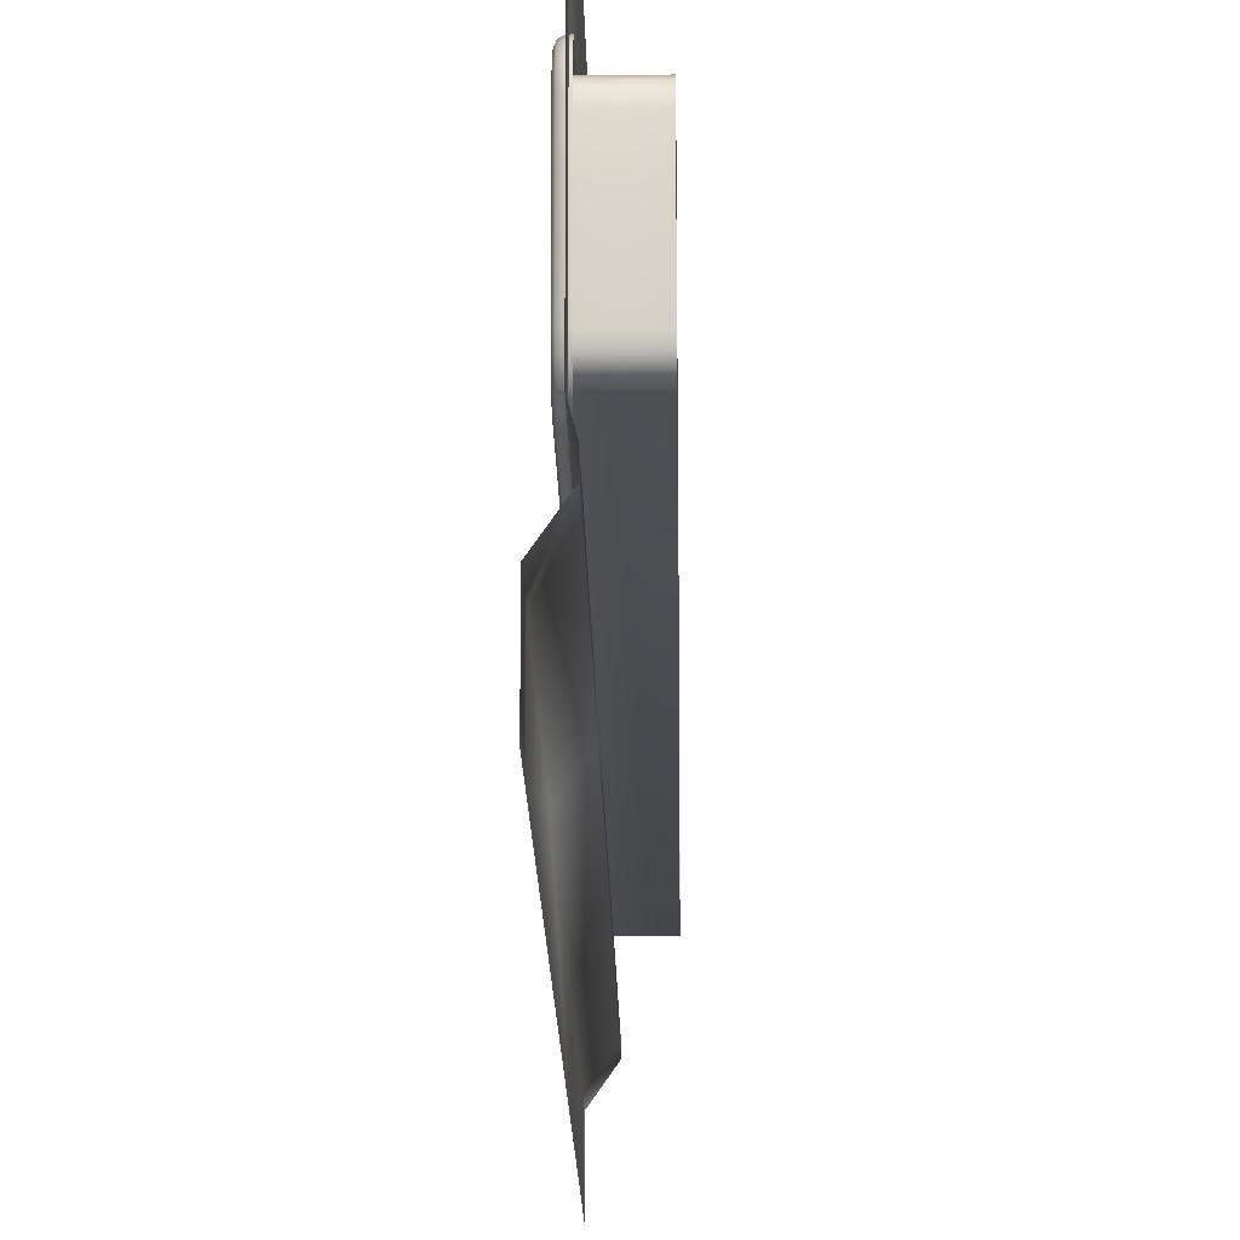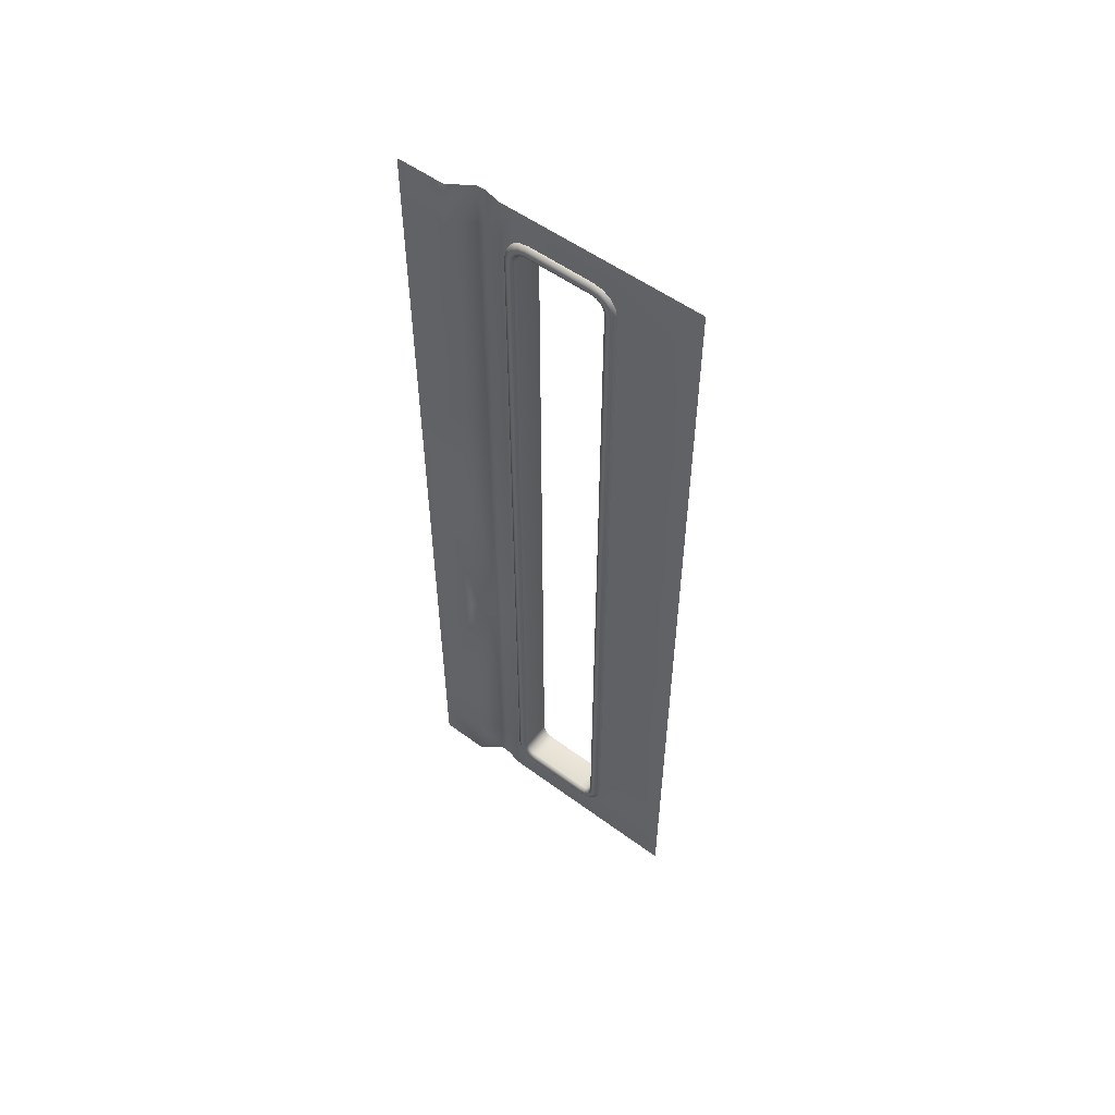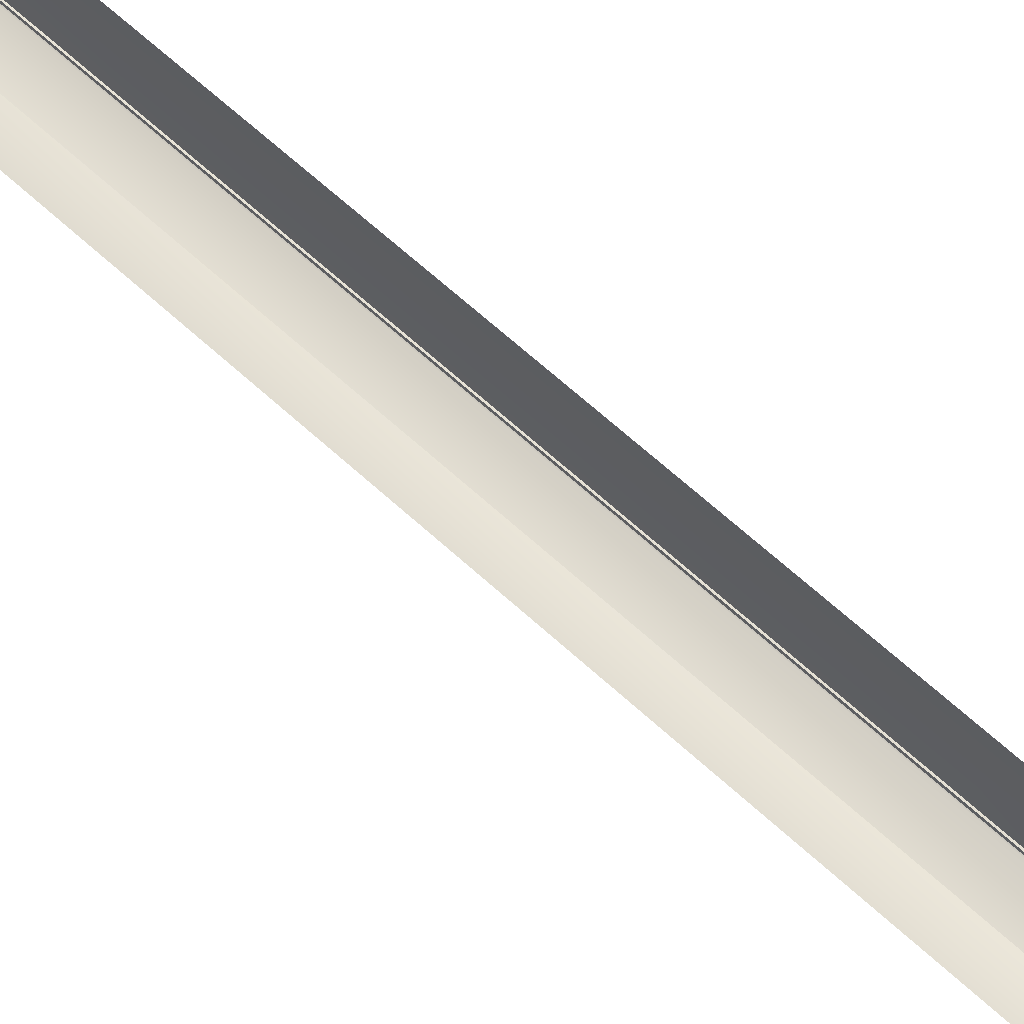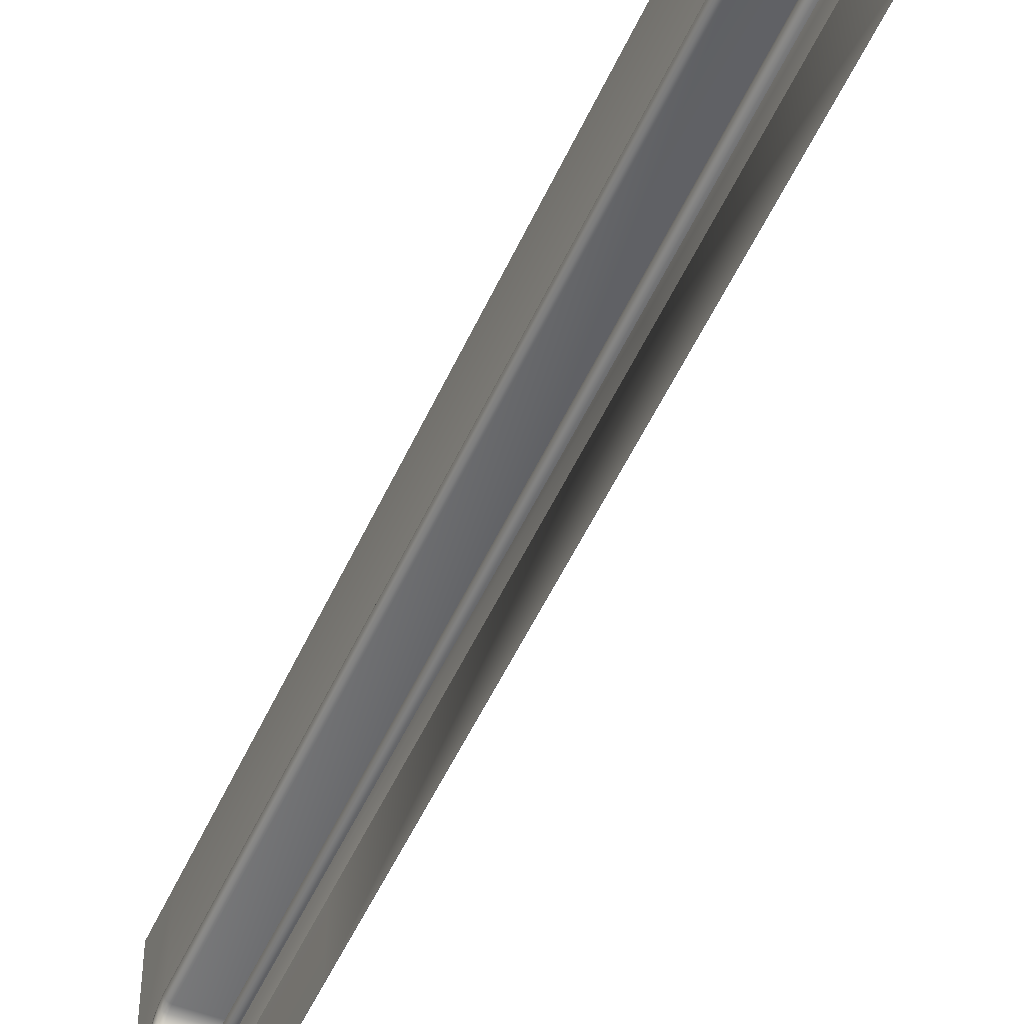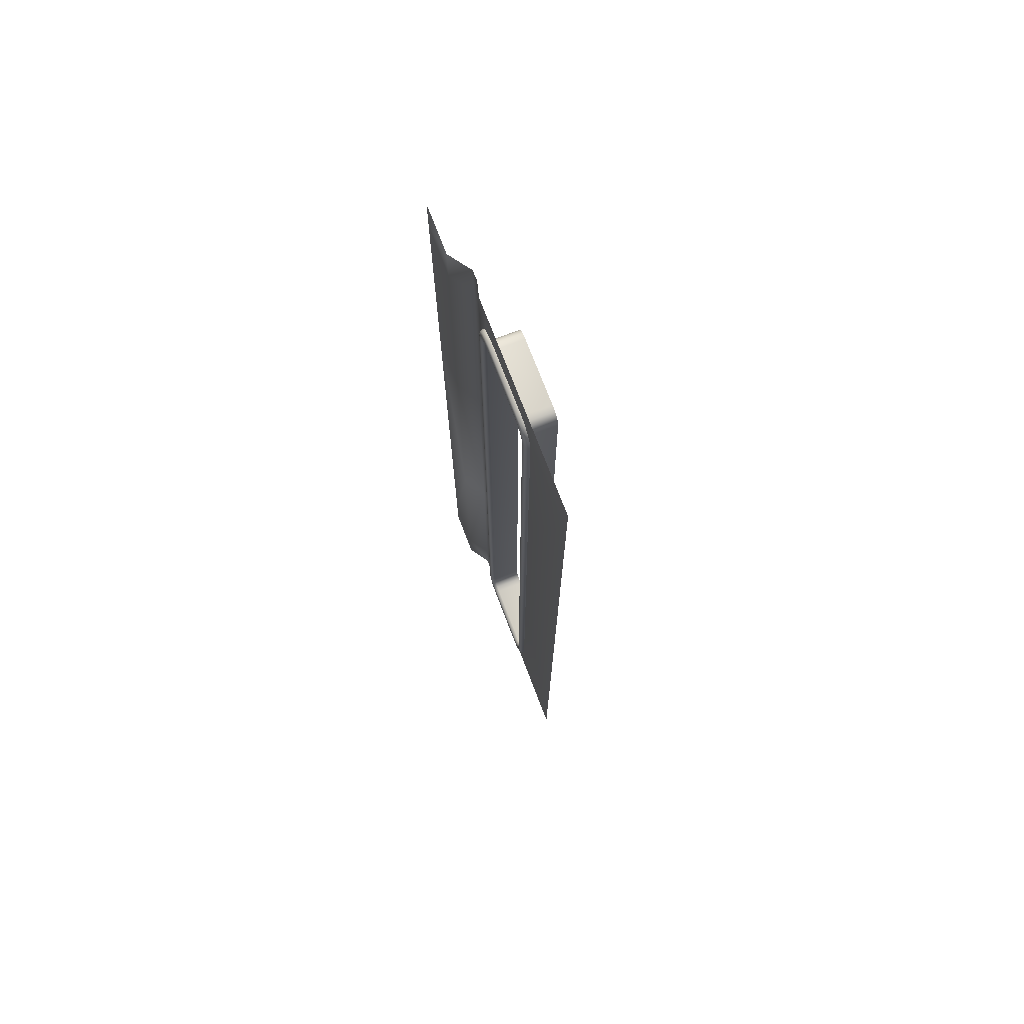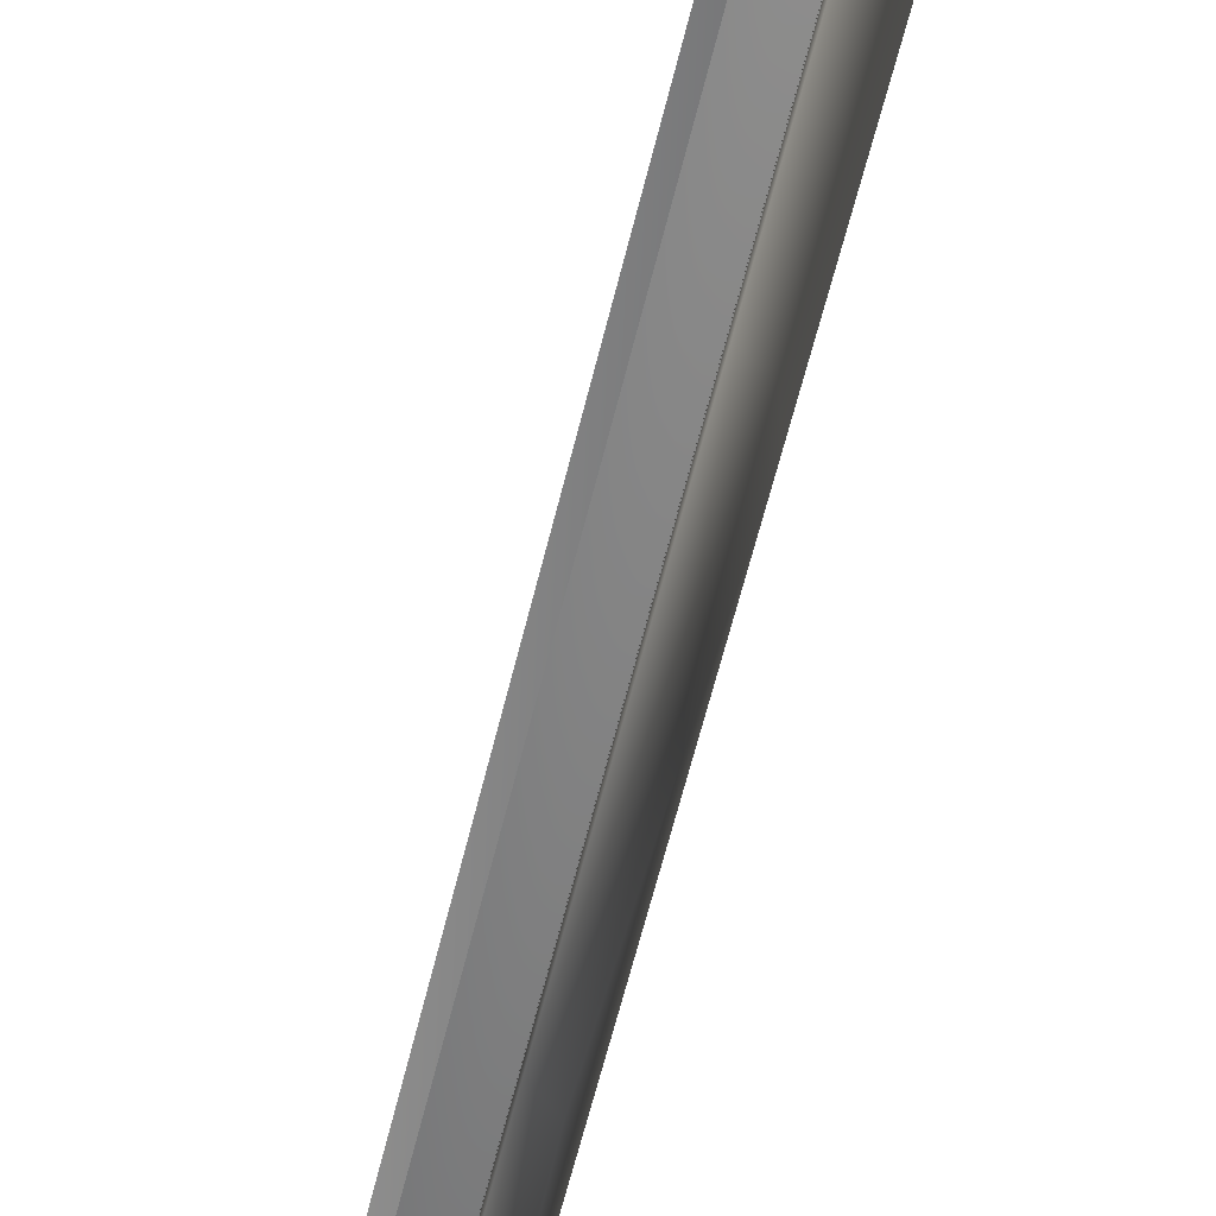
<metadata>
{"format":"obj","ext":"obj","renderer":"f3d","projection":"perspective","resolution":1024,"background":"white","views":[{"elev":-14.4,"azim":-179.3,"up":"+Y"},{"elev":54.3,"azim":128.0,"up":"+Z"},{"elev":68.1,"azim":-47.9,"up":"+Y"},{"elev":-50.0,"azim":156.7,"up":"+Y"},{"elev":72.8,"azim":159.2,"up":"+Z"},{"elev":-60.6,"azim":-13.6,"up":"+Y"}]}
</metadata>
<code>
o SciFi_Wall
v 1.524 -0.285 -1.332
v 1.524 -0.285 -3.962
v 1.558 -0.1556 -3.962
v 1.558 1.619 -3.962
v 1.558 -0.1556 -1.332
v 1.657 -0.5657 -3.962
v 1.657 -1 -3.962
v 1.524 -0.3763 -1.332
v 1.524 -0.3763 -3.962
v 1.558 1.619 -1.332
v 1.657 -0.5657 1.298
v 1.558 1.619 1.298
v 1.657 -0.5657 -1.332
v 1.657 -1 -1.332
v 1.524 -0.3763 1.298
v 1.524 -0.285 3.927
v 1.524 -0.285 1.298
v 1.558 -0.1556 1.298
v 1.657 -1 3.927
v 1.657 -0.5657 3.927
v 1.558 1.619 3.927
v 1.558 -0.1556 3.927
v 1.657 -1 1.298
v 1.524 -0.3763 3.927
v 1.558 0.8387 -1.332
v 1.558 0.8387 1.298
v 1.558 0.8387 3.927
v 1.558 0.8387 -3.962
v 1.558 -0.02647 -3.962
v 1.558 -0.02647 -1.332
v 1.558 -0.02647 1.298
v 1.558 -0.02647 3.927
v 1.558 -0.02647 -3.555
v 1.558 0.8387 -3.555
v 1.558 -0.02647 3.561
v 1.558 0.8387 3.561
v 1.558 1.619 -3.555
v 1.558 -0.1556 -3.555
v 1.657 -1 -3.555
v 1.524 -0.285 -3.555
v 1.524 -0.3763 -3.555
v 1.657 -0.5657 -3.555
v 1.524 -0.285 3.561
v 1.558 -0.1556 3.561
v 1.657 -0.5657 3.561
v 1.657 -1 3.561
v 1.524 -0.3763 3.561
v 1.558 1.619 3.561
v 1.3 -0.000482 3.433
v 1.3 0.1198 3.554
v 1.3 0.008371 3.485
v 1.3 0.03222 3.521
v 1.3 0.0679 3.545
v 1.3 0.6802 3.554
v 1.3 0.8005 3.433
v 1.3 0.7321 3.545
v 1.3 0.7678 3.521
v 1.3 0.7916 3.485
v 1.3 0.1198 -3.547
v 1.3 -0.000482 -3.427
v 1.3 0.0679 -3.538
v 1.3 0.03222 -3.515
v 1.3 0.008371 -3.479
v 1.3 0.8005 -3.427
v 1.3 0.6802 -3.547
v 1.3 0.7916 -3.479
v 1.3 0.7678 -3.515
v 1.3 0.7321 -3.538
v 1.6 0.1138 3.615
v 1.562 0.11 3.653
v 1.589 0.1111 3.642
v 1.562 -0.1 3.443
v 1.6 -0.06159 3.439
v 1.589 -0.08875 3.442
v 1.6 0.04462 3.601
v 1.562 0.02964 3.637
v 1.589 0.03403 3.627
v 1.6 -0.0108 3.564
v 1.562 -0.03849 3.592
v 1.589 -0.03038 3.584
v 1.6 -0.04784 3.509
v 1.562 -0.08401 3.524
v 1.589 -0.07342 3.519
v 1.6 0.8616 3.439
v 1.562 0.9 3.443
v 1.589 0.8888 3.442
v 1.562 0.69 3.653
v 1.6 0.6862 3.615
v 1.589 0.6889 3.642
v 1.562 0.884 3.524
v 1.6 0.8478 3.509
v 1.589 0.8734 3.519
v 1.562 0.8385 3.592
v 1.6 0.8108 3.564
v 1.589 0.8304 3.584
v 1.562 0.7704 3.637
v 1.6 0.7554 3.601
v 1.589 0.766 3.627
v 1.6 -0.06159 -3.433
v 1.562 -0.1 -3.437
v 1.589 -0.08875 -3.436
v 1.562 0.11 -3.647
v 1.6 0.1138 -3.608
v 1.589 0.1111 -3.636
v 1.562 -0.08401 -3.517
v 1.6 -0.04784 -3.502
v 1.589 -0.07342 -3.513
v 1.562 -0.03849 -3.585
v 1.6 -0.0108 -3.558
v 1.589 -0.03038 -3.577
v 1.562 0.02964 -3.631
v 1.6 0.04462 -3.595
v 1.589 0.03403 -3.62
v 1.6 0.6862 -3.608
v 1.562 0.69 -3.647
v 1.589 0.6889 -3.636
v 1.562 0.9 -3.437
v 1.6 0.8616 -3.433
v 1.589 0.8888 -3.436
v 1.6 0.7554 -3.595
v 1.562 0.7704 -3.631
v 1.589 0.766 -3.62
v 1.6 0.8108 -3.558
v 1.562 0.8385 -3.585
v 1.589 0.8304 -3.577
v 1.6 0.8478 -3.502
v 1.562 0.884 -3.517
v 1.589 0.8734 -3.513
v 1.562 0.1198 3.554
v 1.6 0.116 3.592
v 1.589 0.1187 3.565
v 1.6 -0.03873 3.437
v 1.562 -0.000482 3.433
v 1.589 -0.01168 3.434
v 1.562 0.0679 3.545
v 1.6 0.05286 3.581
v 1.589 0.0635 3.555
v 1.562 0.03222 3.521
v 1.6 0.004424 3.549
v 1.589 0.02408 3.529
v 1.562 0.008371 3.485
v 1.6 -0.02795 3.5
v 1.589 -0.002266 3.49
v 1.562 0.8005 3.433
v 1.6 0.8387 3.437
v 1.589 0.8117 3.434
v 1.6 0.684 3.592
v 1.562 0.6802 3.554
v 1.589 0.6813 3.565
v 1.6 0.8279 3.5
v 1.562 0.7916 3.485
v 1.589 0.8023 3.49
v 1.6 0.7956 3.549
v 1.562 0.7678 3.521
v 1.589 0.7759 3.529
v 1.6 0.7471 3.581
v 1.562 0.7321 3.545
v 1.589 0.7365 3.555
v 1.562 -0.000482 -3.427
v 1.6 -0.03873 -3.431
v 1.589 -0.01168 -3.428
v 1.6 0.116 -3.586
v 1.562 0.1198 -3.547
v 1.589 0.1187 -3.559
v 1.6 -0.02795 -3.494
v 1.562 0.008371 -3.479
v 1.589 -0.002266 -3.483
v 1.6 0.004424 -3.542
v 1.562 0.03222 -3.515
v 1.589 0.02408 -3.523
v 1.6 0.05286 -3.575
v 1.562 0.0679 -3.538
v 1.589 0.0635 -3.549
v 1.562 0.6802 -3.547
v 1.6 0.684 -3.586
v 1.589 0.6813 -3.559
v 1.6 0.8387 -3.431
v 1.562 0.8005 -3.427
v 1.589 0.8117 -3.428
v 1.562 0.7321 -3.538
v 1.6 0.7471 -3.575
v 1.589 0.7365 -3.549
v 1.562 0.7678 -3.515
v 1.6 0.7956 -3.542
v 1.589 0.7759 -3.523
v 1.562 0.7916 -3.479
v 1.6 0.8279 -3.494
v 1.589 0.8023 -3.483
v 1.548 0.8385 -3.585
v 1.548 0.884 -3.517
v 1.548 0.7704 -3.631
v 1.548 -0.03849 -3.585
v 1.548 0.69 -3.647
v 1.548 0.11 -3.647
v 1.548 0.02964 -3.631
v 1.548 -0.08401 -3.517
v 1.548 0.8385 3.592
v 1.548 0.7704 3.637
v 1.548 0.9 -3.437
v 1.548 0.884 3.524
v 1.548 0.9 3.443
v 1.548 -0.03849 3.592
v 1.548 -0.08401 3.524
v 1.548 -0.1 3.443
v 1.548 -0.1 -3.437
v 1.548 0.69 3.653
v 1.548 0.11 3.653
v 1.548 0.02964 3.637
f 2 3 38 40
f 3 29 33 38
f 6 42 39 7
f 2 40 41 9
f 9 41 42 6
f 1 5 18 17
f 5 30 31 18
f 13 11 23 14
f 1 17 15 8
f 8 15 11 13
f 17 18 44 43
f 18 31 35 44
f 11 45 46 23
f 17 43 47 15
f 15 47 45 11
f 27 36 48 21
f 25 34 37 10
f 26 25 10 12
f 32 35 36 27
f 34 33 29 28
f 37 34 28 4
f 39 42 13 14
f 41 40 1 8
f 40 38 5 1
f 42 41 8 13
f 38 33 30 5
f 46 45 20 19
f 47 43 16 24
f 43 44 22 16
f 45 47 24 20
f 44 35 32 22
f 48 36 26 12
f 88 69 130 147
f 118 84 145 177
f 103 114 175 162
f 112 103 162 171
f 106 109 168 165
f 109 112 171 168
f 194 193 115 102
f 126 118 177 187
f 53 50 129 135
f 123 126 187 184
f 199 117 127 190
f 73 99 160 132
f 84 91 150 145
f 78 81 142 139
f 91 94 153 150
f 94 97 156 153
f 204 72 82 203
f 60 49 133 159
f 157 148 54 56
f 166 169 62 63
f 172 163 59 61
f 169 172 61 62
f 68 65 174 180
f 59 163 174 65
f 67 68 180 183
f 66 67 183 186
f 64 66 186 178
f 52 53 135 138
f 144 151 58 55
f 51 52 138 141
f 129 50 54 148
f 178 144 55 64
f 154 157 56 57
f 159 166 63 60
f 151 154 57 58
f 49 51 141 133
f 100 205 196 105
f 114 120 181 175
f 111 195 194 102
f 117 199 201 85
f 120 123 184 181
f 93 197 198 96
f 190 127 124 189
f 189 124 121 191
f 191 121 115 193
f 75 78 139 136
f 203 82 79 202
f 202 79 76 208
f 208 76 70 207
f 99 106 165 160
f 81 73 132 142
f 70 87 206 207
f 205 100 72 204
f 97 88 147 156
f 106 99 101 107
f 107 101 100 105
f 109 106 107 110
f 110 107 105 108
f 112 109 110 113
f 113 110 108 111
f 103 112 113 104
f 104 113 111 102
f 118 126 128 119
f 119 128 127 117
f 126 123 125 128
f 128 125 124 127
f 123 120 122 125
f 125 122 121 124
f 120 114 116 122
f 122 116 115 121
f 73 81 83 74
f 74 83 82 72
f 81 78 80 83
f 83 80 79 82
f 78 75 77 80
f 80 77 76 79
f 75 69 71 77
f 77 71 70 76
f 91 84 86 92
f 92 86 85 90
f 94 91 92 95
f 95 92 90 93
f 97 94 95 98
f 98 95 93 96
f 88 97 98 89
f 89 98 96 87
f 99 73 74 101
f 101 74 72 100
f 69 88 89 71
f 71 89 87 70
f 84 118 119 86
f 86 119 117 85
f 114 103 104 116
f 116 104 102 115
f 166 159 161 167
f 167 161 160 165
f 169 166 167 170
f 170 167 165 168
f 172 169 170 173
f 173 170 168 171
f 163 172 173 164
f 164 173 171 162
f 178 186 188 179
f 179 188 187 177
f 186 183 185 188
f 188 185 184 187
f 183 180 182 185
f 185 182 181 184
f 180 174 176 182
f 182 176 175 181
f 133 141 143 134
f 134 143 142 132
f 141 138 140 143
f 143 140 139 142
f 138 135 137 140
f 140 137 136 139
f 135 129 131 137
f 137 131 130 136
f 151 144 146 152
f 152 146 145 150
f 154 151 152 155
f 155 152 150 153
f 157 154 155 158
f 158 155 153 156
f 148 157 158 149
f 149 158 156 147
f 159 133 134 161
f 161 134 132 160
f 129 148 149 131
f 131 149 147 130
f 144 178 179 146
f 146 179 177 145
f 174 163 164 176
f 176 164 162 175
f 69 75 136 130
f 85 201 200 90
f 105 196 192 108
f 96 198 206 87
f 90 200 197 93
f 108 192 195 111

</code>
